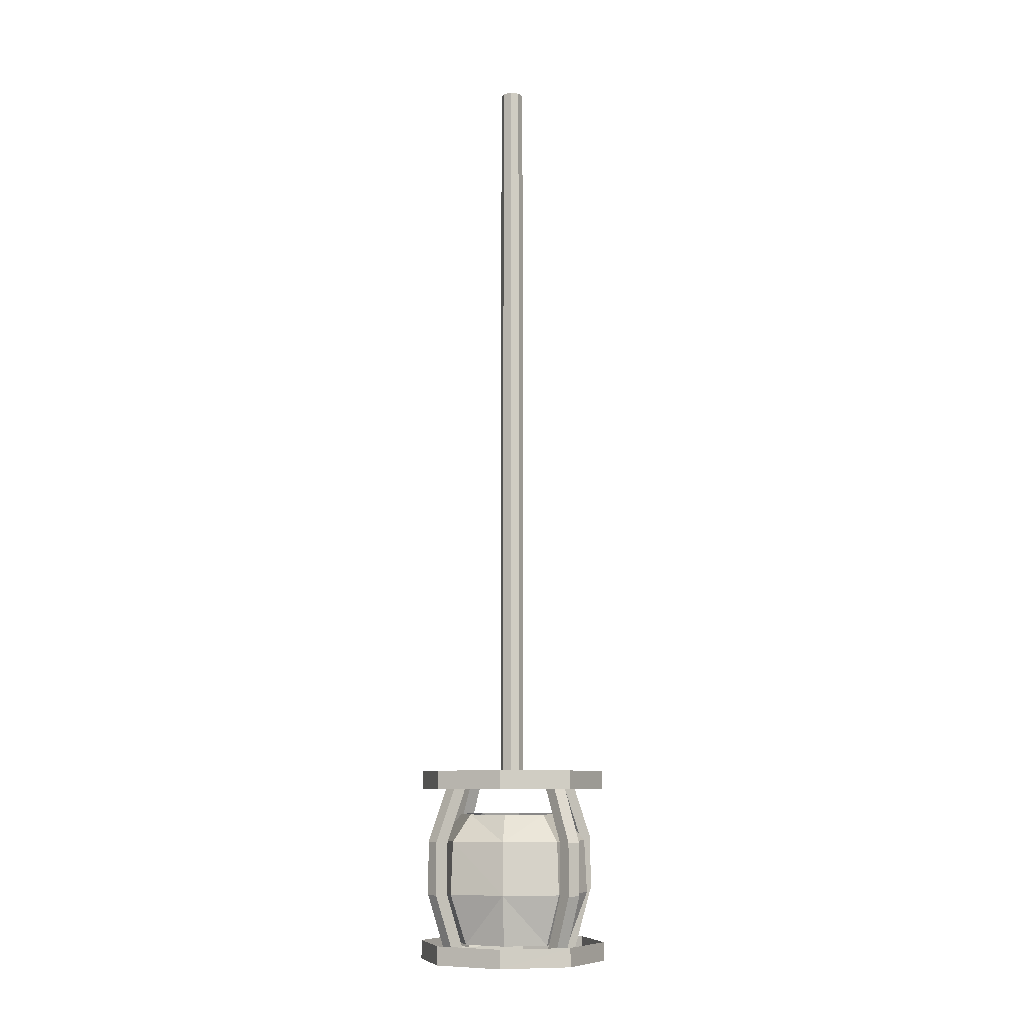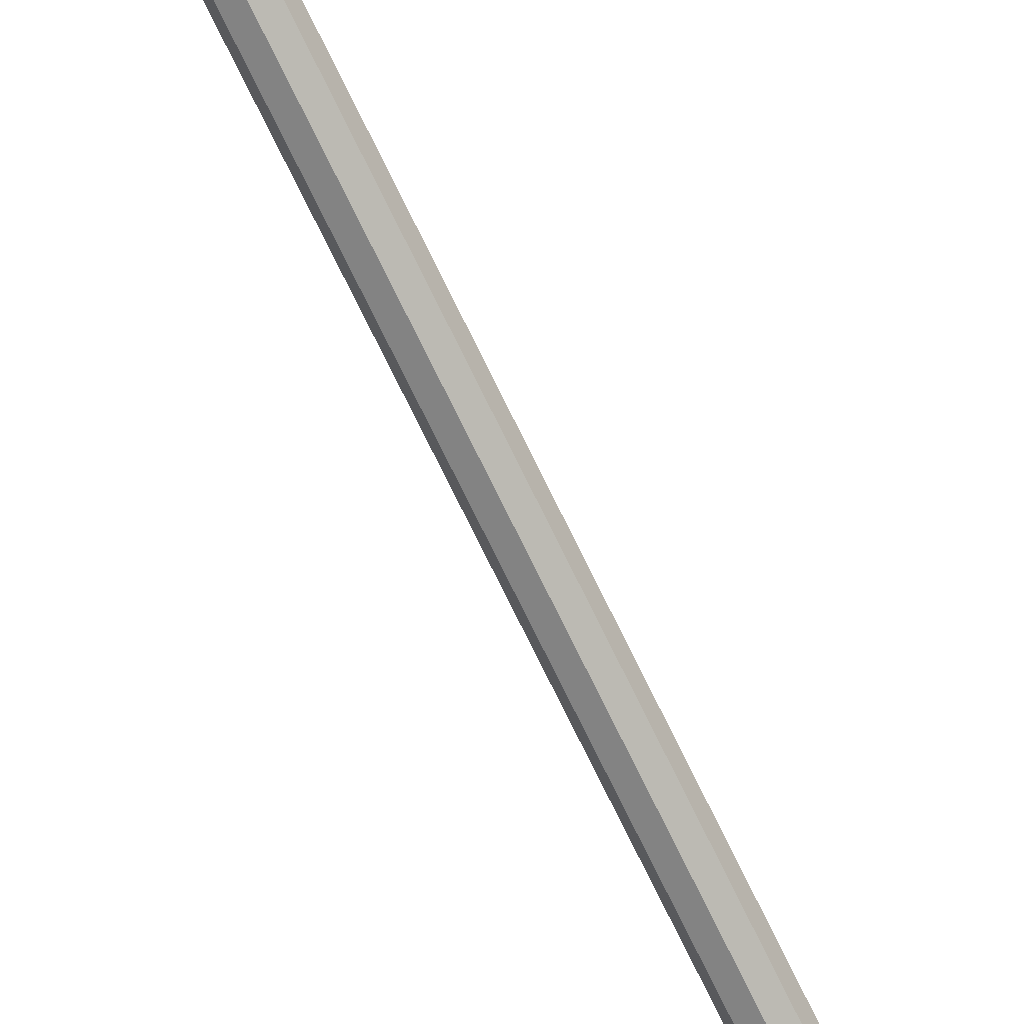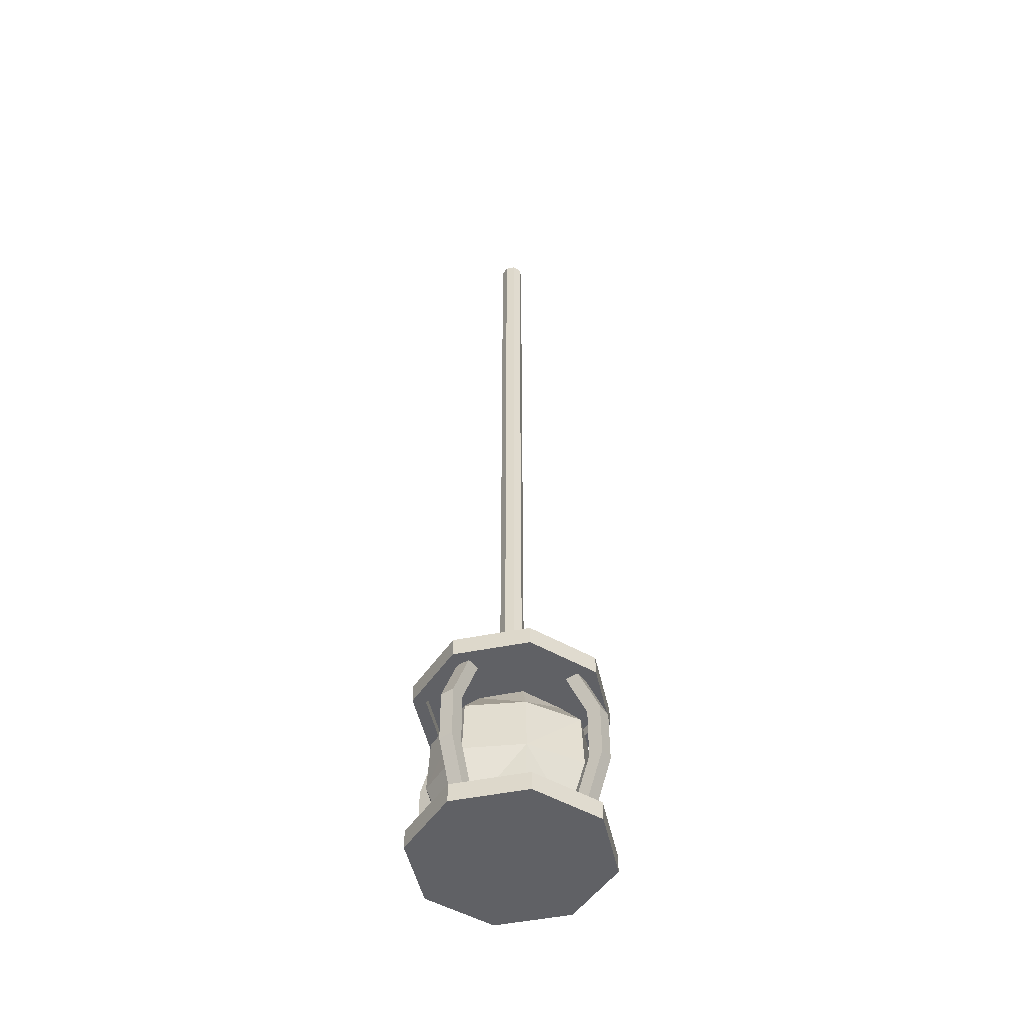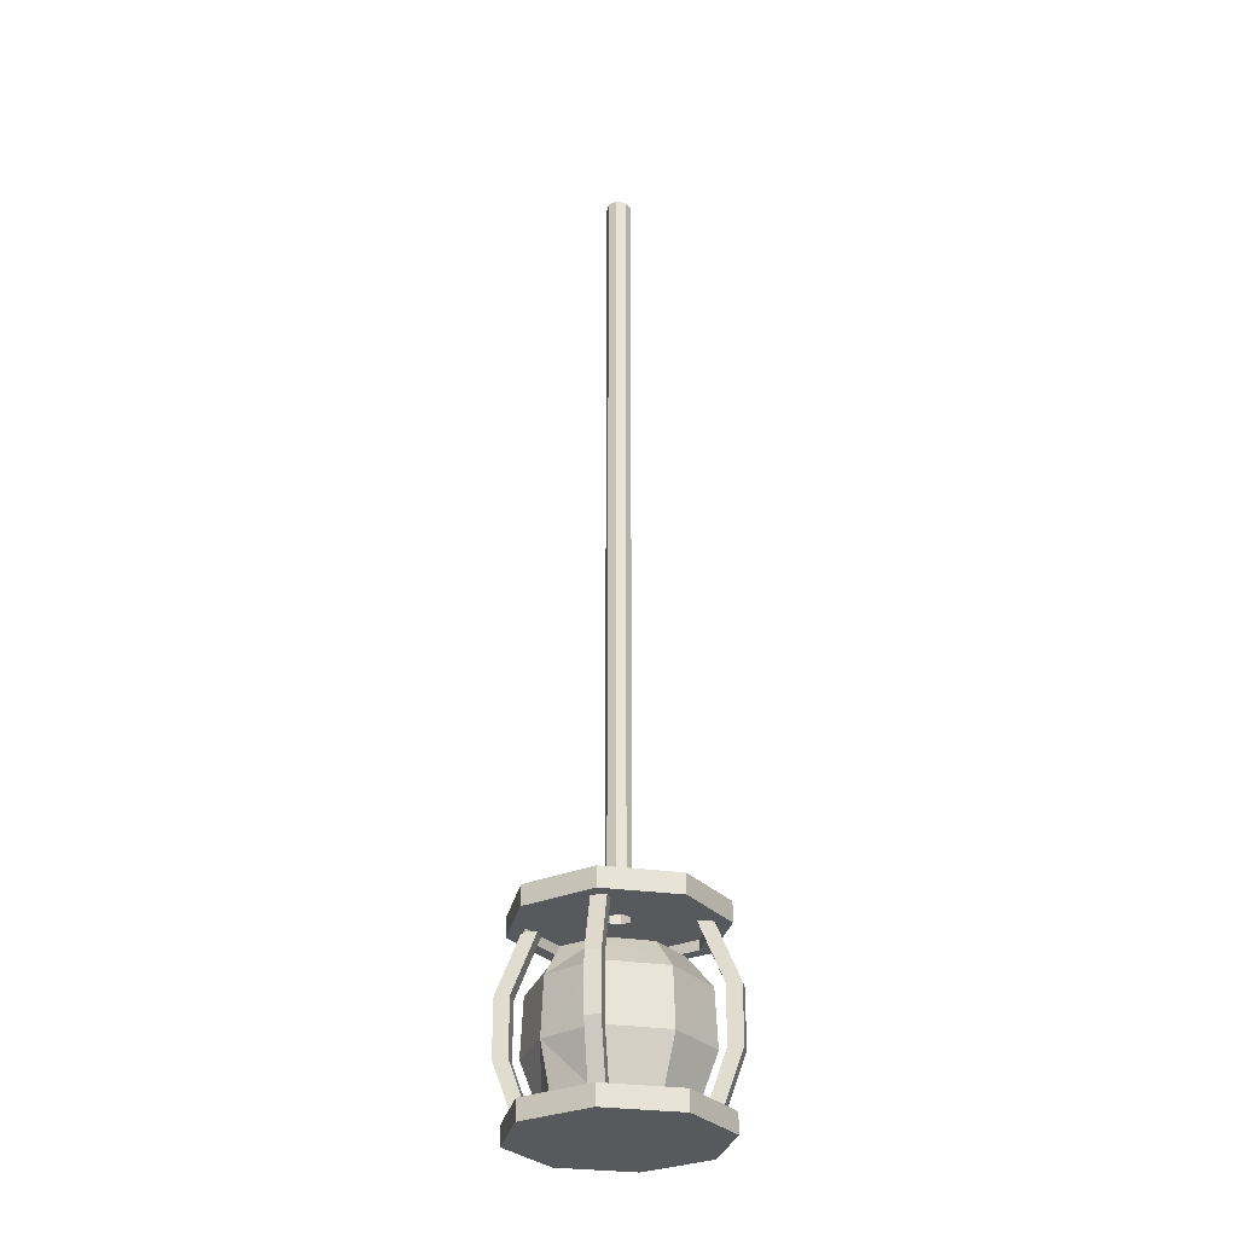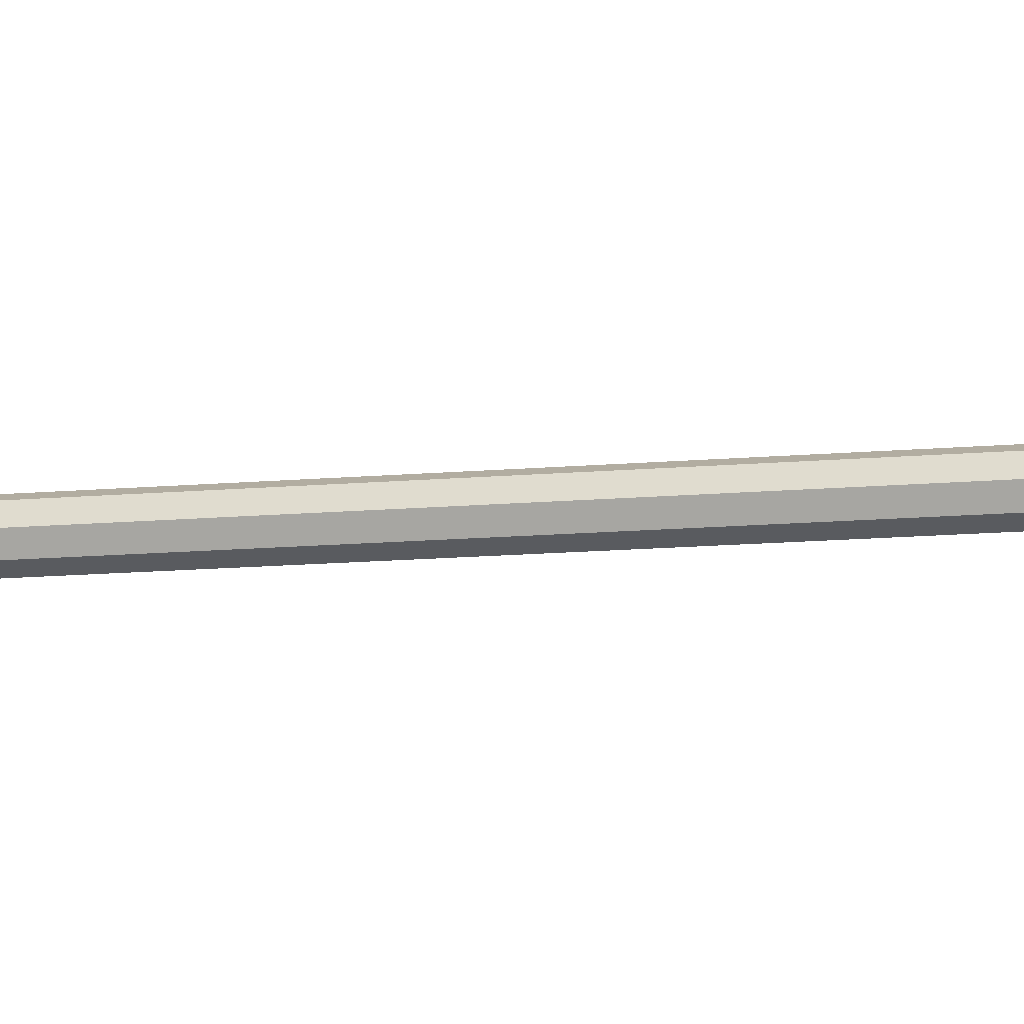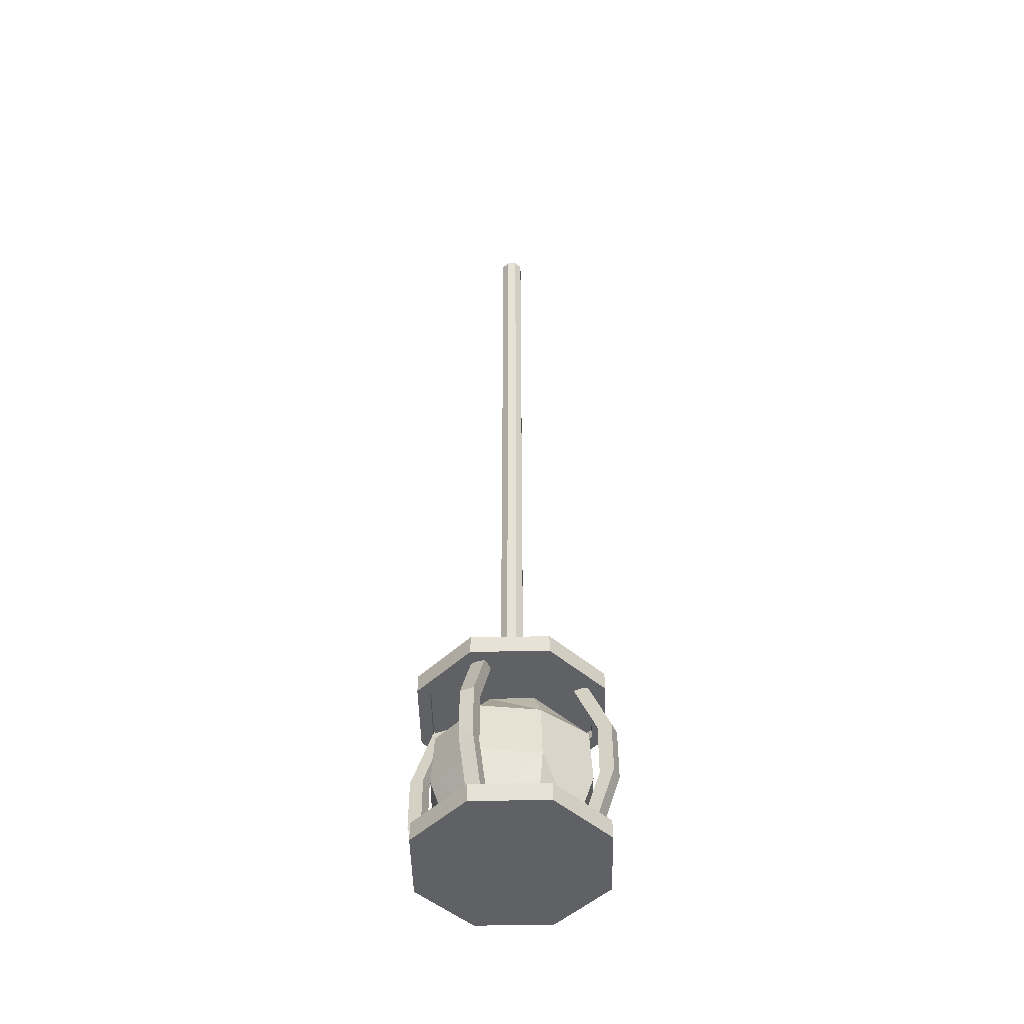
<metadata>
{"format":"obj","ext":"obj","renderer":"f3d","projection":"perspective","resolution":1024,"background":"white","views":[{"elev":-8.7,"azim":-82.7,"up":"+Y"},{"elev":-76.1,"azim":-153.8,"up":"+Z"},{"elev":-49.7,"azim":80.0,"up":"+Y"},{"elev":-29.3,"azim":145.6,"up":"+Y"},{"elev":-10.9,"azim":-75.9,"up":"+Z"},{"elev":-48.8,"azim":-111.3,"up":"+Y"}]}
</metadata>
<code>
v 0.7071 -0.6704 0.7071
v 0.7071 1.363 0.7071
v 0.6116 1.166 0.6116
v 0.7068 -0.4737 0.7068
v 0.7155 0.6115 0.6
v 0.7155 0.05707 0.6
v 0.5515 -0.5847 0.436
v 0.5515 1.178 0.436
v 0.4496 -0.5847 0.5378
v 0.4496 1.178 0.5378
v 0.5515 -0.5847 0.6396
v 0.5515 1.178 0.6396
v 0.6533 -0.5847 0.5378
v 0.6533 1.178 0.5378
v 0.6137 0.6115 0.7019
v 0.6137 0.05707 0.7019
v 0.7155 0.6115 0.8037
v 0.7155 0.05707 0.8037
v 0.8174 0.6115 0.7019
v 0.8174 0.05707 0.7019
v 0.7071 1.166 0.7071
v 0.08717 1.266 0.08717
v 0.5991 0.6115 0.5601
v 0.6179 0.05707 0.5789
v 0.4745 -0.4737 0.4355
v 0.4332 0.8945 0.3942
v 0.6116 1.266 0.6116
v 0.08717 9.189 0.08717
v 0 -0.6704 1
v 0 1.363 1
v -0.7071 -0.6704 0.7071
v -0.7071 1.363 0.7071
v 0 1.166 0.8649
v -0.6116 1.166 0.6116
v -0.7068 -0.4737 0.7068
v -0.7155 0.6115 0.6
v -0.7155 0.05707 0.6
v -0.5515 -0.5847 0.436
v -0.5515 1.178 0.436
v -0.4496 -0.5847 0.5378
v -0.4496 1.178 0.5378
v -0.5515 -0.5847 0.6396
v -0.5515 1.178 0.6396
v -0.6533 -0.5847 0.5378
v -0.6533 1.178 0.5378
v -0.6137 0.6115 0.7019
v -0.6137 0.05707 0.7019
v -0.7155 0.6115 0.8037
v -0.7155 0.05707 0.8037
v -0.8174 0.6115 0.7019
v -0.8174 0.05707 0.7019
v 0 -0.4737 1
v 0 1.166 1
v -0.7071 1.166 0.7071
v 0 1.266 0.1233
v -0.08717 1.266 0.08717
v -0.5991 0.6115 0.5601
v 0 0.6115 0.7959
v -0.6179 0.05707 0.5789
v 0 0.05707 0.8225
v -0.4745 -0.4737 0.4355
v 0 -0.4737 0.6197
v -0.4332 0.8945 0.3942
v 0 0.8945 0.5613
v 0 1.266 0.8649
v -0.6116 1.266 0.6116
v 0 9.189 0.1233
v -0.08717 9.189 0.08717
v 0.7071 -0.6704 -0.7071
v 0.7071 1.363 -0.7071
v 0.6116 1.166 -0.6116
v 0.7068 -0.4737 -0.7068
v 0.7155 0.6115 -0.6
v 0.7155 0.05707 -0.6
v 0.5515 -0.5847 -0.436
v 0.5515 1.178 -0.436
v 0.4496 -0.5847 -0.5378
v 0.4496 1.178 -0.5378
v 0.5515 -0.5847 -0.6396
v 0.5515 1.178 -0.6396
v 0.6533 -0.5847 -0.5378
v 0.6533 1.178 -0.5378
v 0.6137 0.6115 -0.7019
v 0.6137 0.05707 -0.7019
v 0.7155 0.6115 -0.8037
v 0.7155 0.05707 -0.8037
v 0.8174 0.6115 -0.7019
v 0.8174 0.05707 -0.7019
v 1 -0.6704 0
v 1 1.363 0
v 0.8649 1.166 0
v 1 -0.4737 0
v 0.7071 1.166 -0.7071
v 1 1.166 0
v 0.8649 1.266 0
v 0.08717 1.266 -0.08717
v 0.7536 0.6115 0
v 0.5991 0.6115 -0.5601
v 0.7802 0.05707 0
v 0.6179 0.05707 -0.5789
v 0.6587 -0.4737 0
v 0.4745 -0.4737 -0.4355
v 0.4332 0.8945 -0.3942
v 0.6003 0.8945 0
v 0.6116 1.266 -0.6116
v 0.1233 1.266 0
v 0.1233 9.189 0
v 0.08717 9.189 -0.08717
v 0 -0.6704 -1
v 0 1.363 -1
v -0.7071 -0.6704 -0.7071
v -0.7071 1.363 -0.7071
v 0 1.166 -0.8649
v -0.6116 1.166 -0.6116
v -0.7068 -0.4737 -0.7068
v -0.7155 0.6115 -0.6
v -0.7155 0.05707 -0.6
v -0.5515 -0.5847 -0.436
v -0.5515 1.178 -0.436
v -0.4496 -0.5847 -0.5378
v -0.4496 1.178 -0.5378
v -0.5515 -0.5847 -0.6396
v -0.5515 1.178 -0.6396
v -0.6533 -0.5847 -0.5378
v -0.6533 1.178 -0.5378
v -0.6137 0.6115 -0.7019
v -0.6137 0.05707 -0.7019
v -0.7155 0.6115 -0.8037
v -0.7155 0.05707 -0.8037
v -0.8174 0.6115 -0.7019
v -0.8174 0.05707 -0.7019
v 0 -0.4737 -1
v -1 -0.6704 0
v -1 1.363 0
v -0.8649 1.166 0
v -1 -0.4737 0
v 0 1.166 -1
v -0.7071 1.166 -0.7071
v -1 1.166 0
v 0 1.266 -0.1233
v -0.8649 1.266 0
v -0.08717 1.266 -0.08717
v -0.7536 0.6115 0
v -0.5991 0.6115 -0.5601
v 0 0.6115 -0.7959
v -0.7802 0.05707 0
v -0.6179 0.05707 -0.5789
v 0 0.05707 -0.8225
v -0.6587 -0.4737 0
v -0.4745 -0.4737 -0.4355
v 0 -0.4737 -0.6197
v -0.4332 0.8945 -0.3942
v -0.6003 0.8945 0
v 0 0.8945 -0.5613
v 0 -0.6704 0
v 0 1.266 -0.8649
v -0.6116 1.266 -0.6116
v -0.1233 1.266 0
v 0 9.189 -0.1233
v -0.1233 9.189 0
v -0.08717 9.189 -0.08717
f 9 6 7
f 6 19 20
f 21 30 53
f 94 2 21
f 89 4 1
f 29 4 52
f 33 27 3
f 14 17 19
f 13 18 11
f 20 17 18
f 16 5 6
f 12 15 17
f 11 16 9
f 13 6 20
f 5 14 19
f 10 5 15
f 17 16 18
f 91 21 3
f 3 53 33
f 22 107 106
f 3 95 91
f 26 97 104
f 26 58 23
f 60 25 24
f 23 99 97
f 23 60 24
f 99 25 101
f 1 155 89
f 22 95 27
f 22 65 55
f 55 28 22
f 37 40 38
f 37 50 36
f 30 54 53
f 32 139 54
f 35 133 31
f 29 35 31
f 66 33 34
f 48 45 50
f 49 44 42
f 48 51 49
f 37 46 47
f 46 43 48
f 47 42 40
f 44 37 38
f 36 45 39
f 46 39 41
f 47 48 49
f 54 135 34
f 53 34 33
f 160 56 158
f 141 34 135
f 143 63 153
f 63 58 64
f 61 60 59
f 146 57 143
f 57 60 58
f 146 61 59
f 31 155 29
f 56 141 158
f 65 56 55
f 68 55 56
f 74 77 75
f 74 87 73
f 110 93 137
f 70 94 93
f 72 89 69
f 109 72 69
f 105 113 71
f 85 82 87
f 86 81 79
f 85 88 86
f 74 83 84
f 83 80 85
f 84 79 77
f 81 74 75
f 73 82 76
f 83 76 78
f 84 85 86
f 93 91 71
f 137 71 113
f 107 96 106
f 95 71 91
f 97 103 104
f 103 145 154
f 102 148 100
f 99 98 97
f 98 148 145
f 99 102 100
f 69 155 109
f 96 95 106
f 156 96 140
f 108 140 96
f 120 117 118
f 117 130 131
f 138 110 137
f 139 112 138
f 133 115 111
f 109 115 132
f 113 157 114
f 125 128 130
f 124 129 122
f 131 128 129
f 127 116 117
f 123 126 128
f 122 127 120
f 124 117 131
f 116 125 130
f 121 116 126
f 128 127 129
f 135 138 114
f 114 137 113
f 142 160 158
f 114 141 135
f 152 143 153
f 152 145 144
f 148 150 147
f 144 146 143
f 144 148 147
f 146 150 149
f 111 155 133
f 142 141 157
f 142 156 140
f 140 161 142
f 9 16 6
f 6 5 19
f 21 2 30
f 94 90 2
f 89 92 4
f 29 1 4
f 33 65 27
f 14 12 17
f 13 20 18
f 20 19 17
f 16 15 5
f 12 10 15
f 11 18 16
f 13 7 6
f 5 8 14
f 10 8 5
f 17 15 16
f 91 94 21
f 3 21 53
f 22 28 107
f 3 27 95
f 26 23 97
f 26 64 58
f 60 62 25
f 23 24 99
f 23 58 60
f 99 24 25
f 1 29 155
f 22 106 95
f 22 27 65
f 55 67 28
f 37 47 40
f 37 51 50
f 30 32 54
f 32 134 139
f 35 136 133
f 29 52 35
f 66 65 33
f 48 43 45
f 49 51 44
f 48 50 51
f 37 36 46
f 46 41 43
f 47 49 42
f 44 51 37
f 36 50 45
f 46 36 39
f 47 46 48
f 54 139 135
f 53 54 34
f 160 68 56
f 141 66 34
f 143 57 63
f 63 57 58
f 61 62 60
f 146 59 57
f 57 59 60
f 146 149 61
f 31 133 155
f 56 66 141
f 65 66 56
f 68 67 55
f 74 84 77
f 74 88 87
f 110 70 93
f 70 90 94
f 72 92 89
f 109 132 72
f 105 156 113
f 85 80 82
f 86 88 81
f 85 87 88
f 74 73 83
f 83 78 80
f 84 86 79
f 81 88 74
f 73 87 82
f 83 73 76
f 84 83 85
f 93 94 91
f 137 93 71
f 107 108 96
f 95 105 71
f 97 98 103
f 103 98 145
f 102 151 148
f 99 100 98
f 98 100 148
f 99 101 102
f 69 89 155
f 96 105 95
f 156 105 96
f 108 159 140
f 120 127 117
f 117 116 130
f 138 112 110
f 139 134 112
f 133 136 115
f 109 111 115
f 113 156 157
f 125 123 128
f 124 131 129
f 131 130 128
f 127 126 116
f 123 121 126
f 122 129 127
f 124 118 117
f 116 119 125
f 121 119 116
f 128 126 127
f 135 139 138
f 114 138 137
f 142 161 160
f 114 157 141
f 152 144 143
f 152 154 145
f 148 151 150
f 144 147 146
f 144 145 148
f 146 147 150
f 111 109 155
f 142 158 141
f 142 157 156
f 140 159 161

</code>
